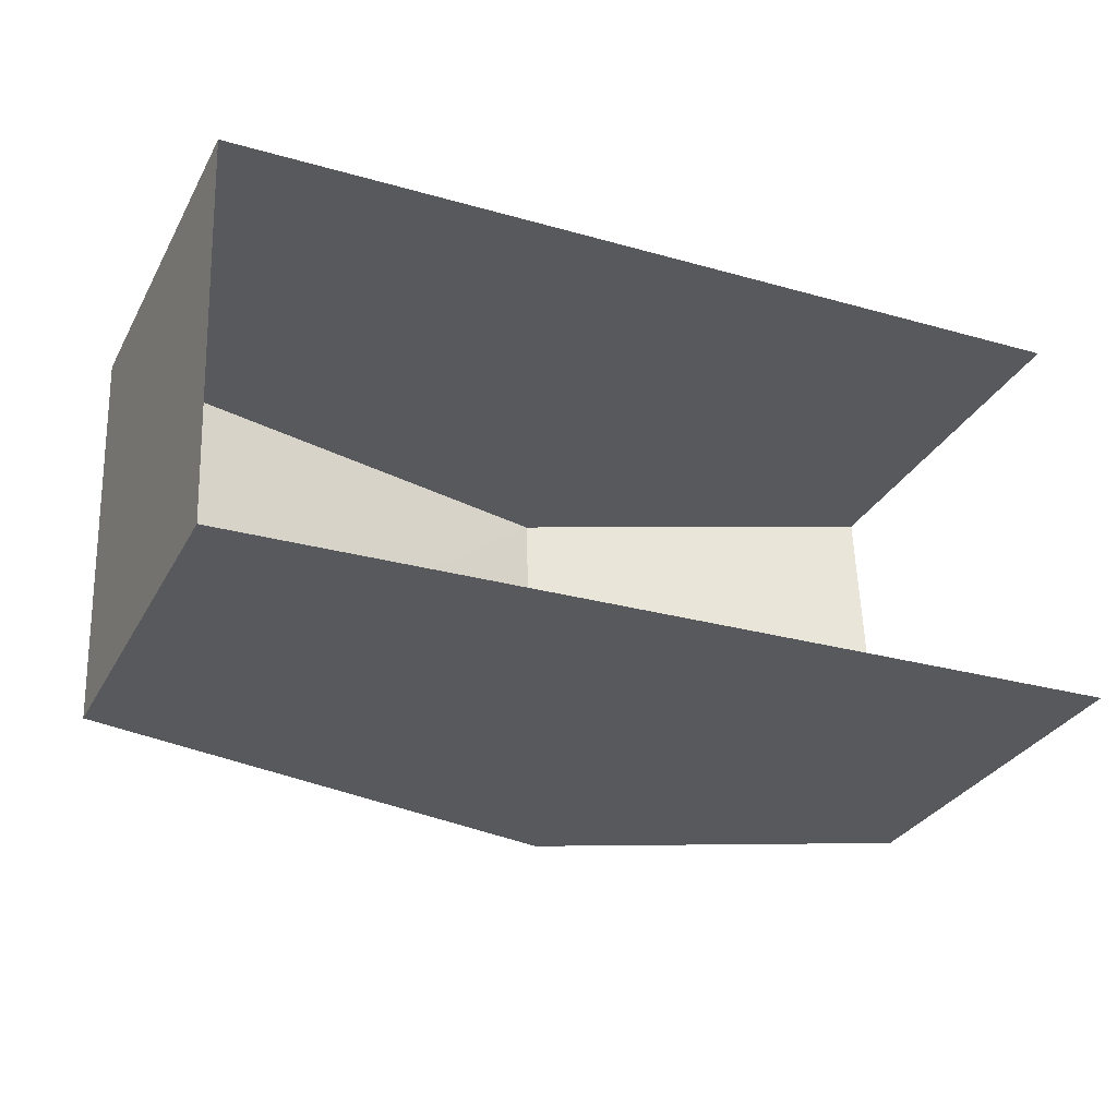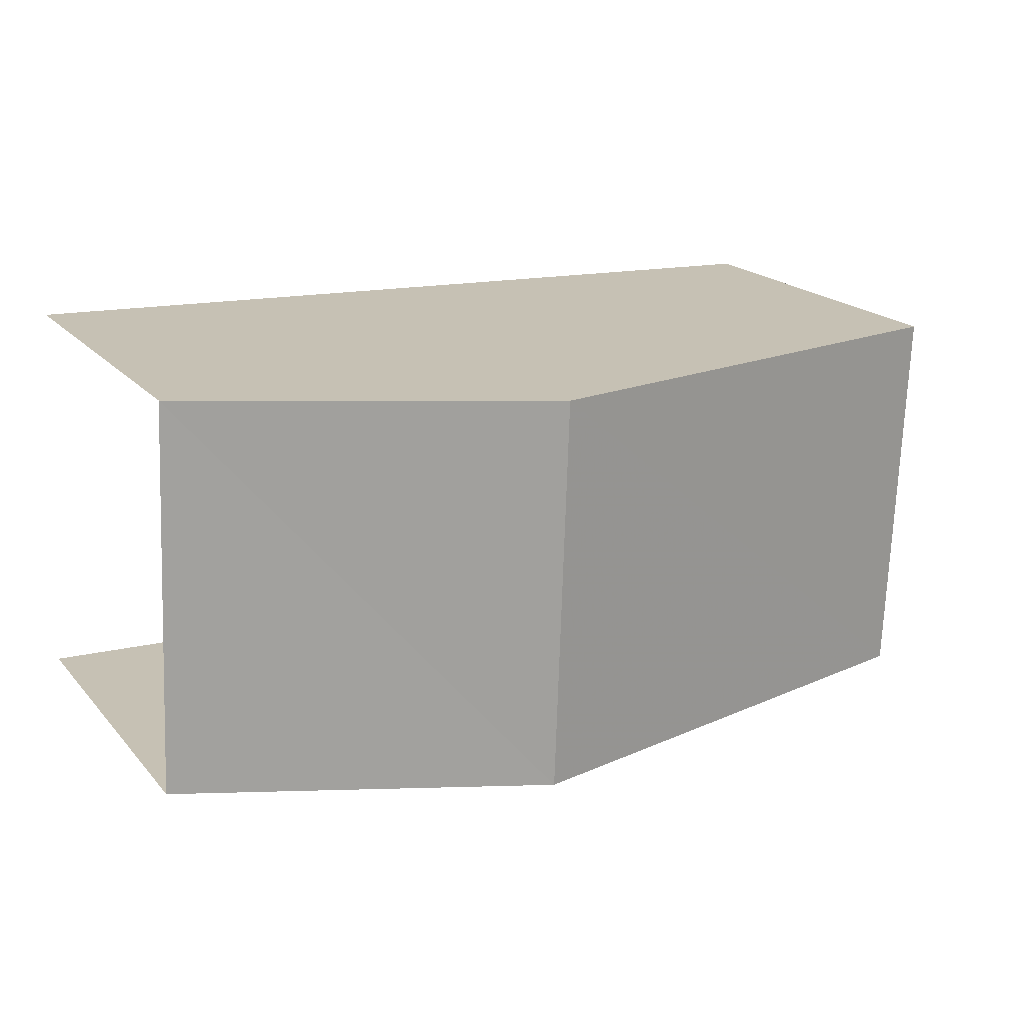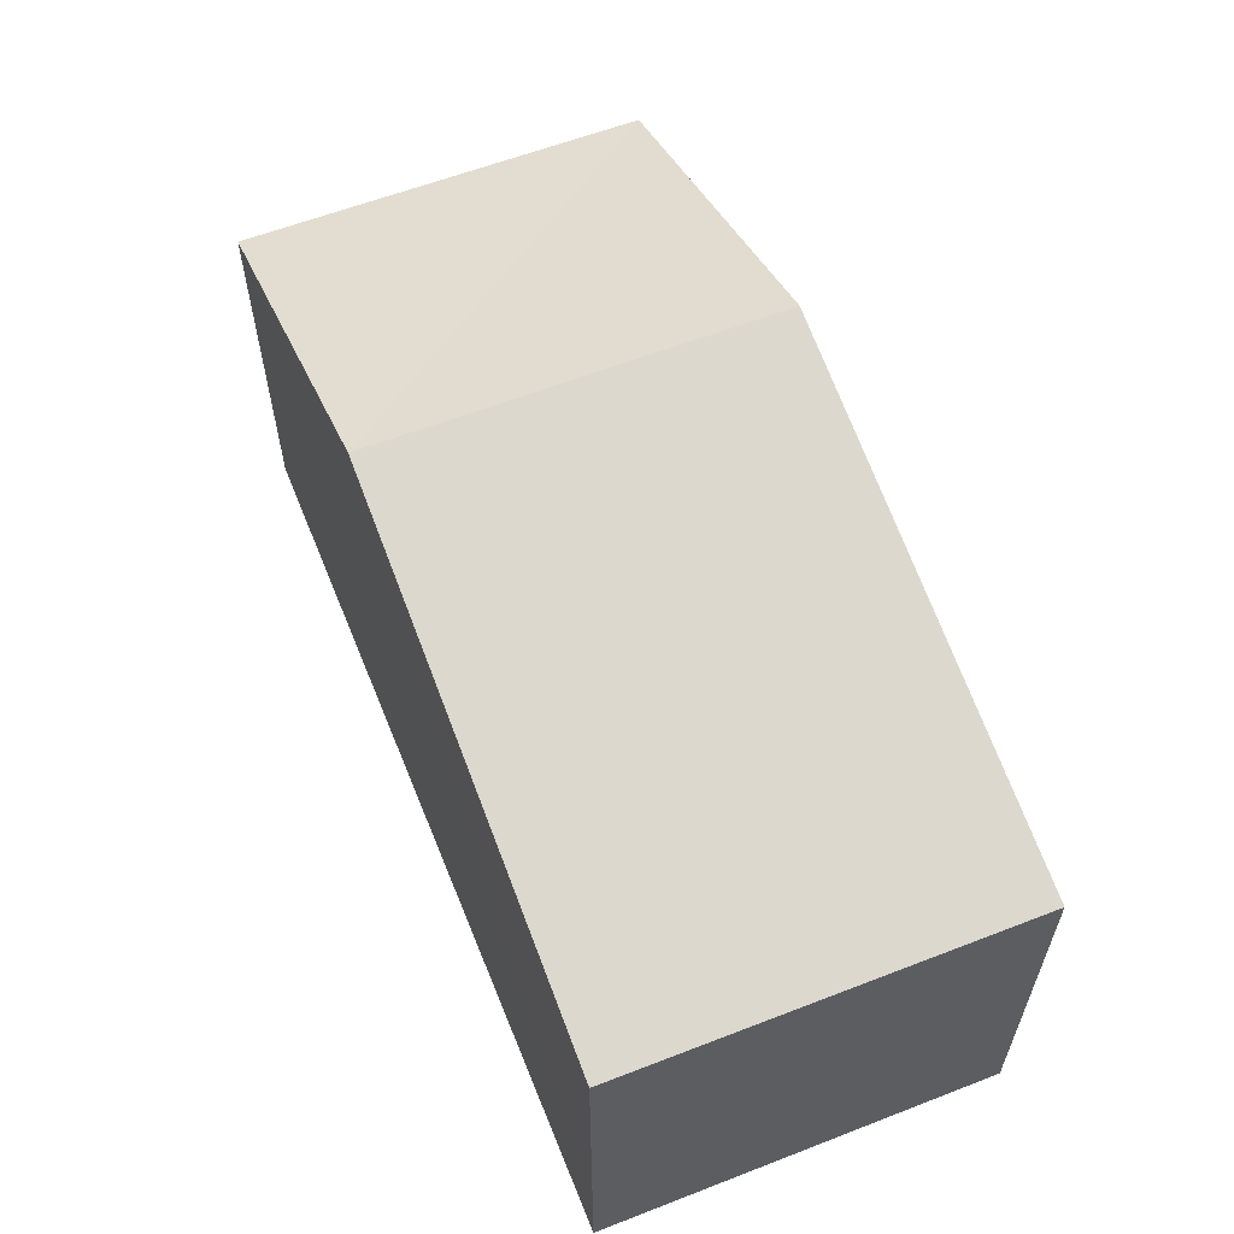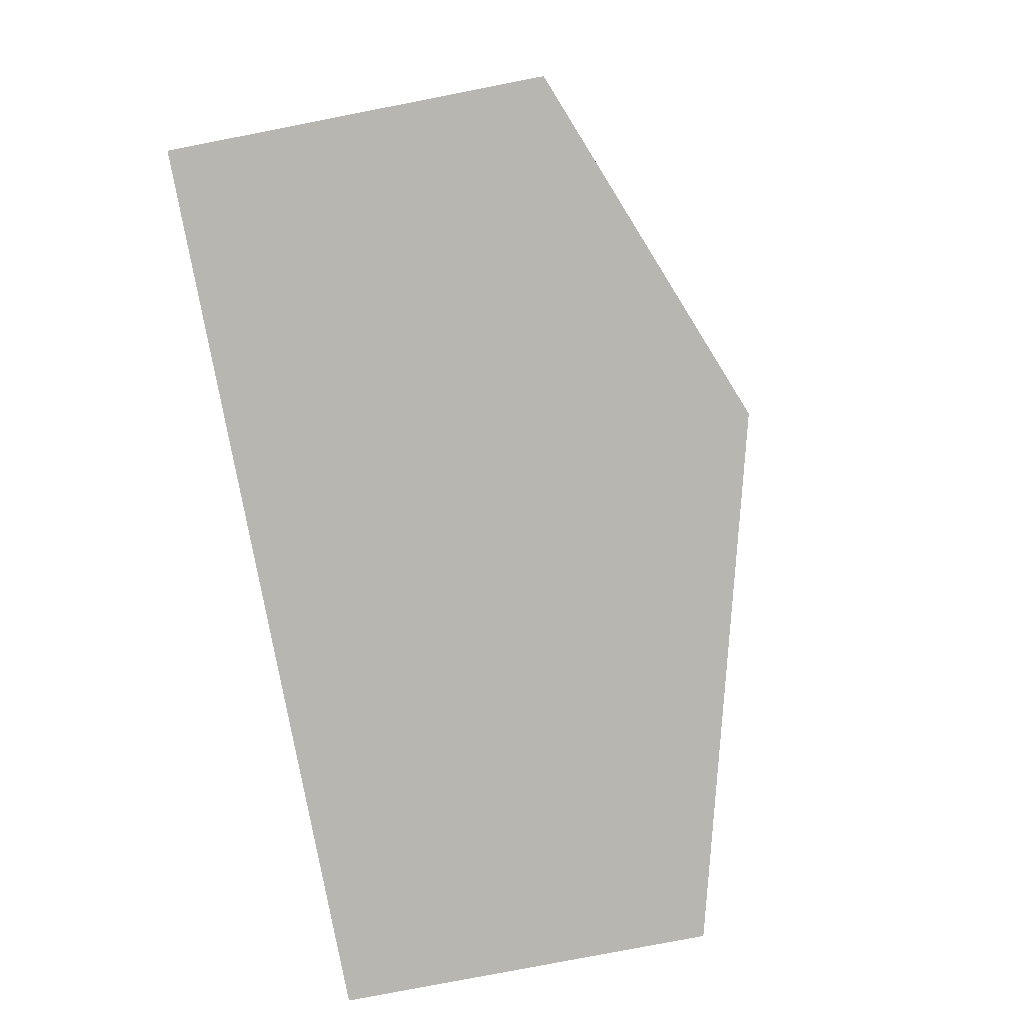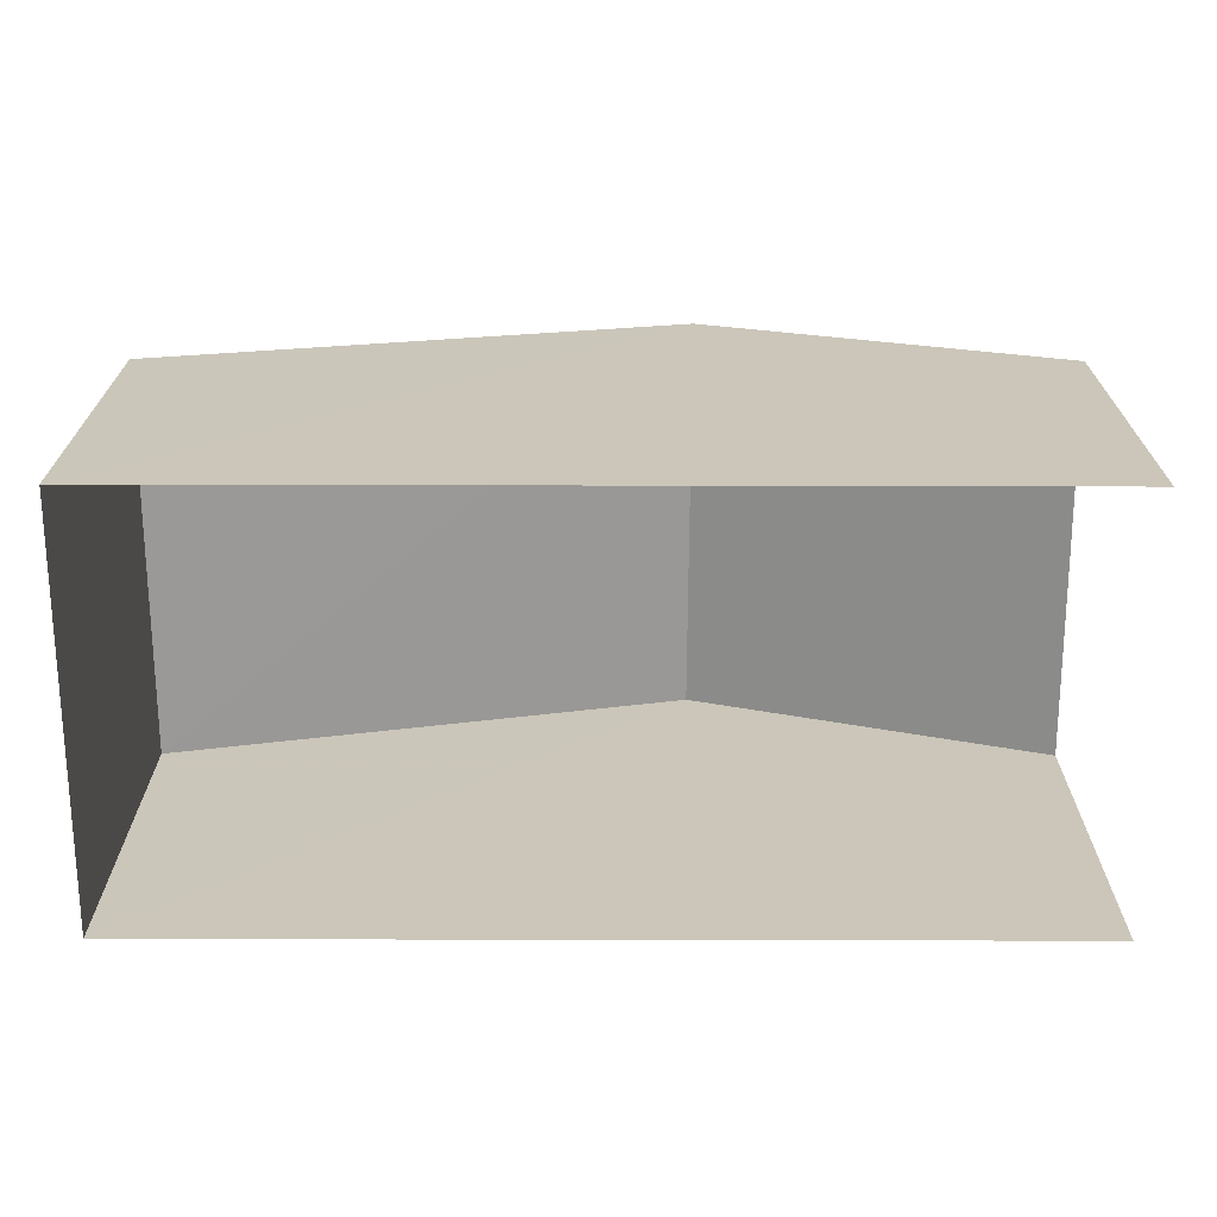
<metadata>
{"format":"obj","ext":"obj","renderer":"f3d","projection":"perspective","resolution":1024,"background":"white","views":[{"elev":-31.1,"azim":155.6,"up":"+Y"},{"elev":19.4,"azim":-28.2,"up":"+Y"},{"elev":59.3,"azim":65.8,"up":"+Z"},{"elev":-79.6,"azim":-79.1,"up":"+Y"},{"elev":-69.0,"azim":177.7,"up":"+Z"}]}
</metadata>
<code>
v -3.723e+05 -1.04e+05 30.69
v -3.723e+05 -1.04e+05 30.69
v -3.723e+05 -1.04e+05 30.69
v -3.723e+05 -1.04e+05 30.69
v -3.723e+05 -1.04e+05 35.57
v -3.723e+05 -1.04e+05 35.57
v -3.723e+05 -1.04e+05 37.38
v -3.723e+05 -1.04e+05 37.38
v -3.723e+05 -1.04e+05 35.57
v -3.723e+05 -1.04e+05 35.57
f 1 2 3
f 1 4 2
f 5 1 3
f 6 5 3
f 5 6 7
f 8 5 7
f 9 10 8
f 7 9 8
f 10 2 4
f 10 9 2
f 6 3 7
f 3 2 7
f 2 9 7
f 10 4 8
f 4 1 8
f 1 5 8

</code>
